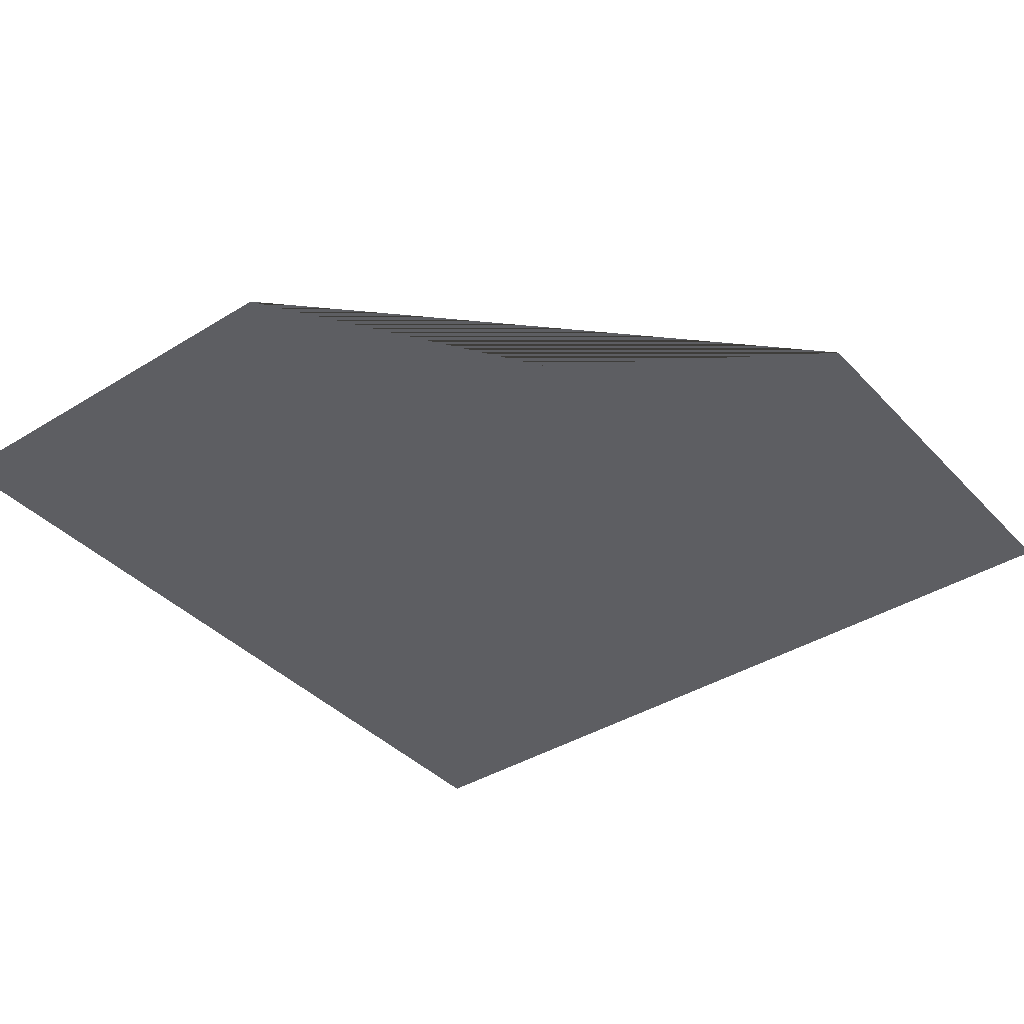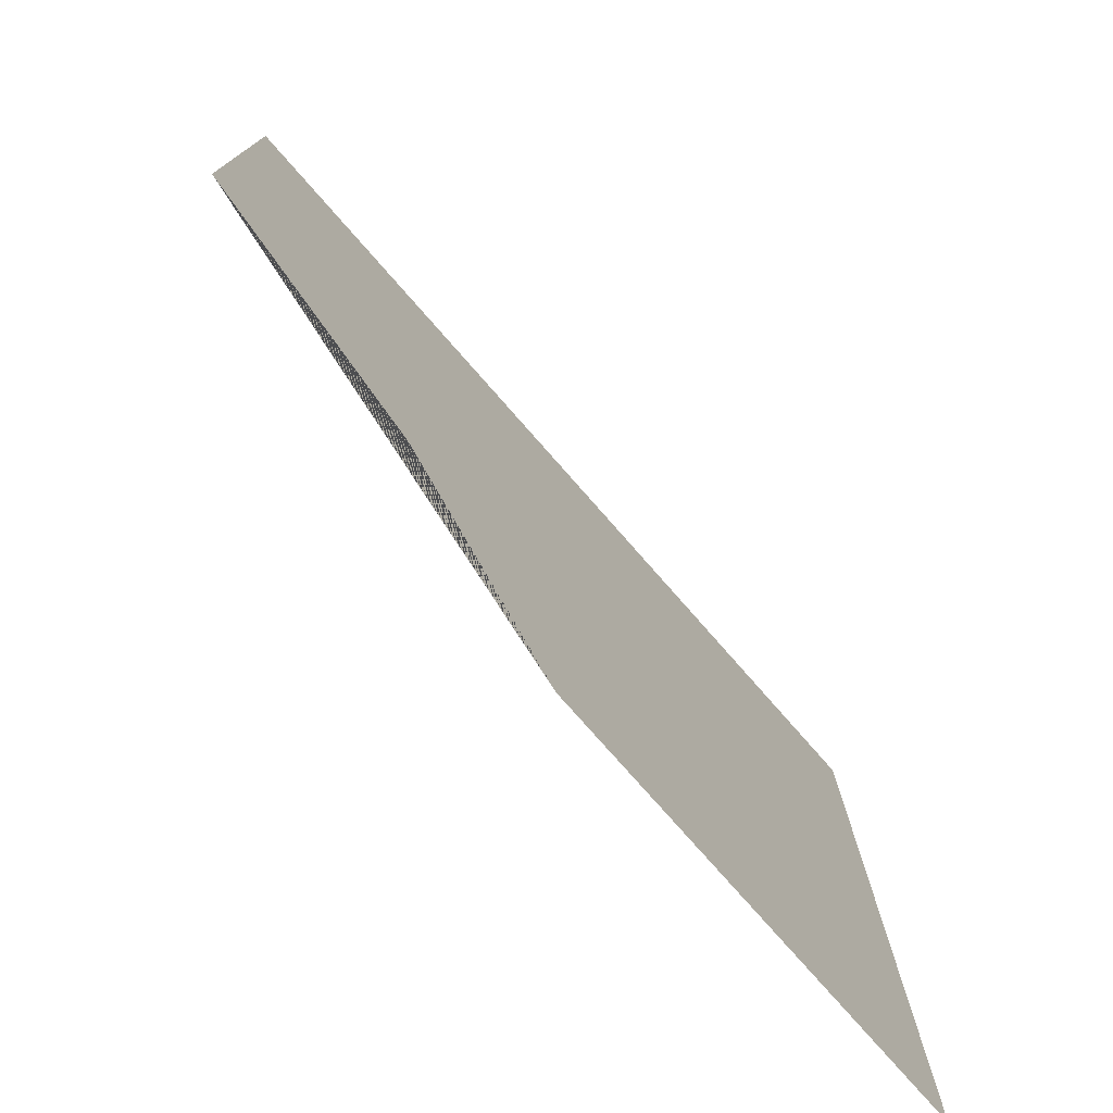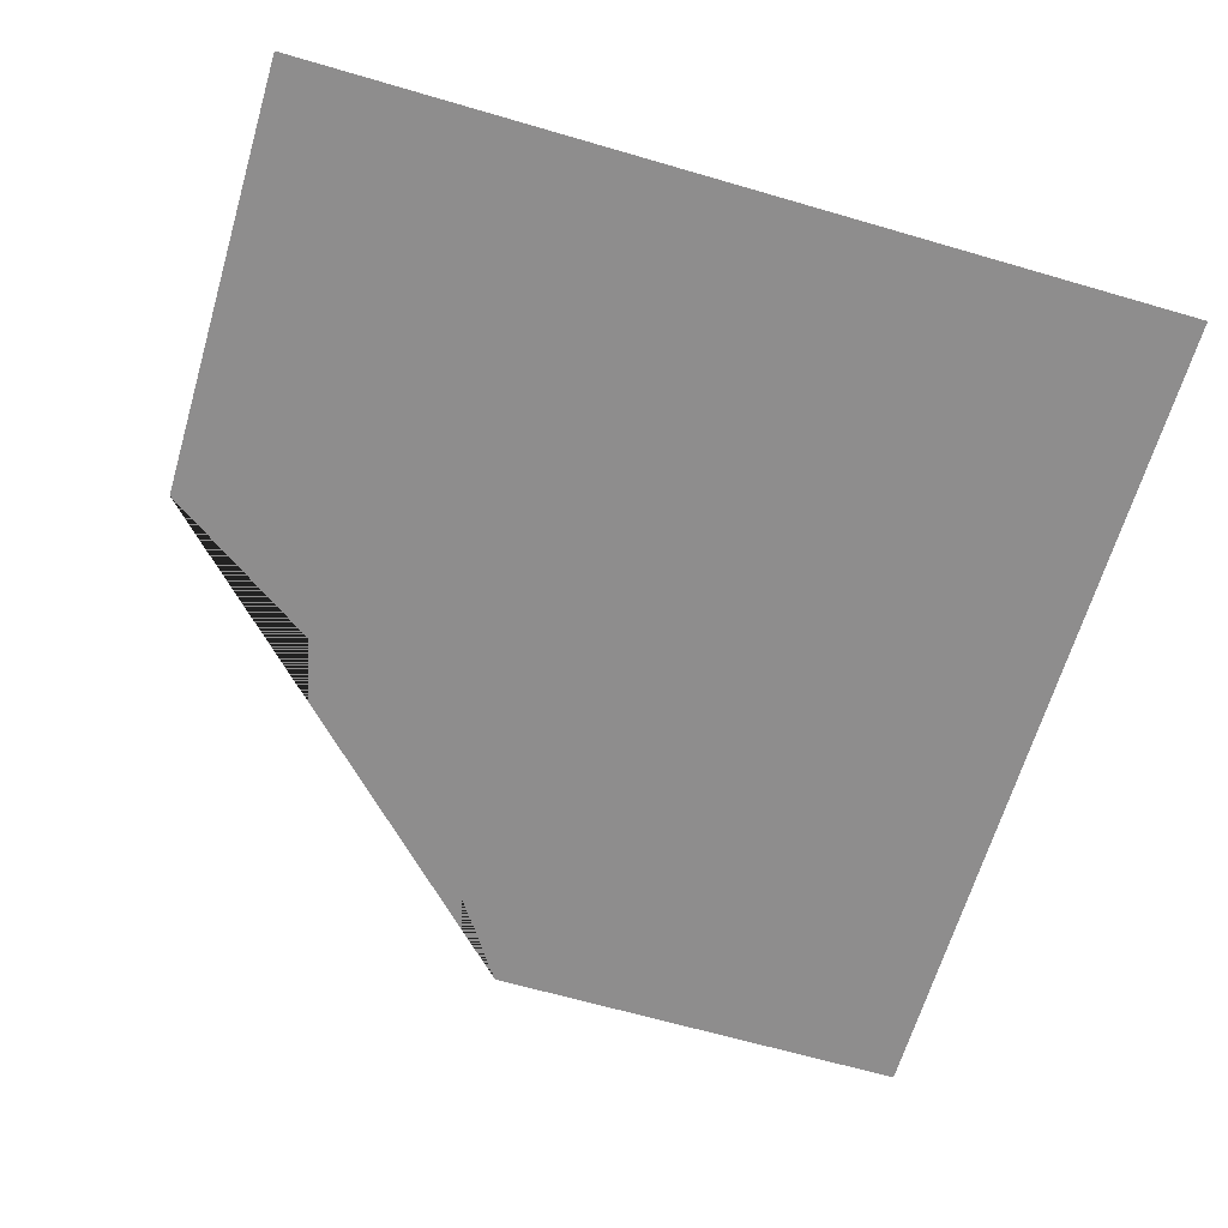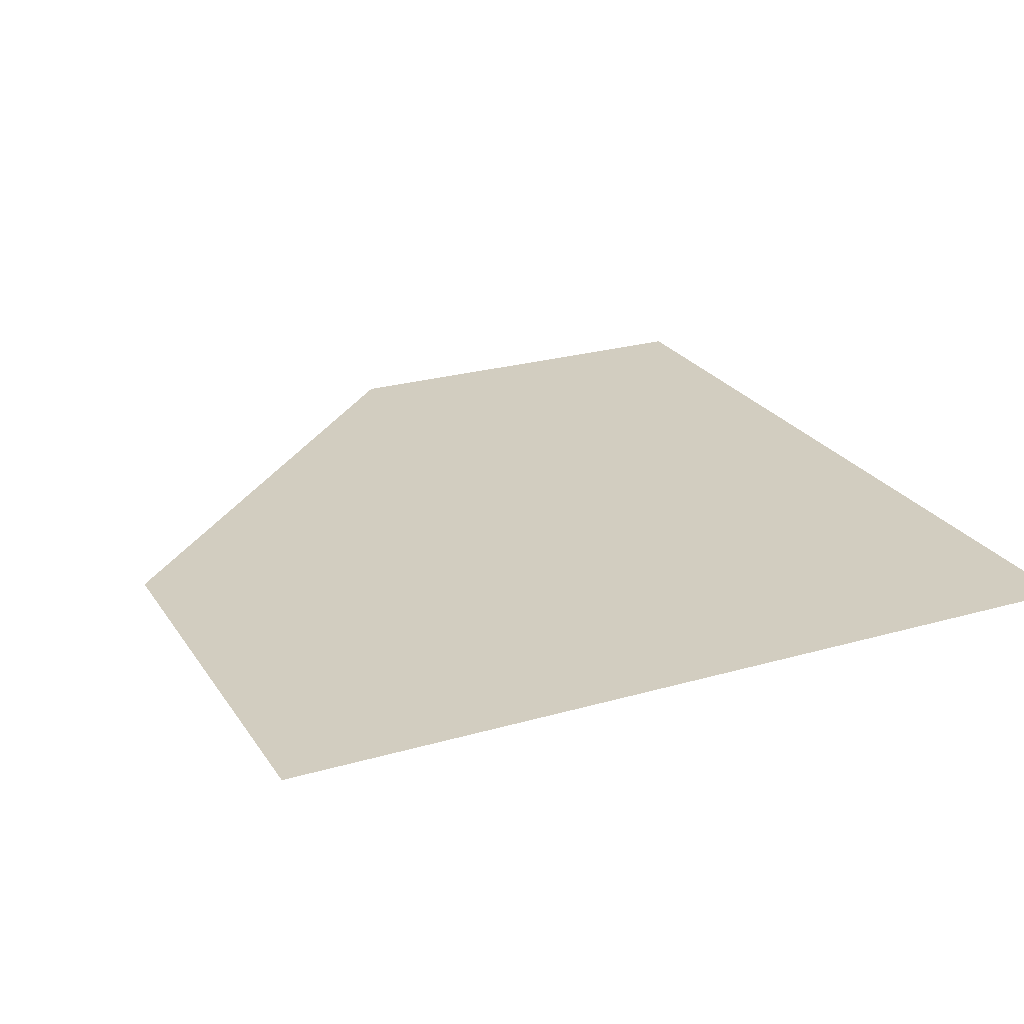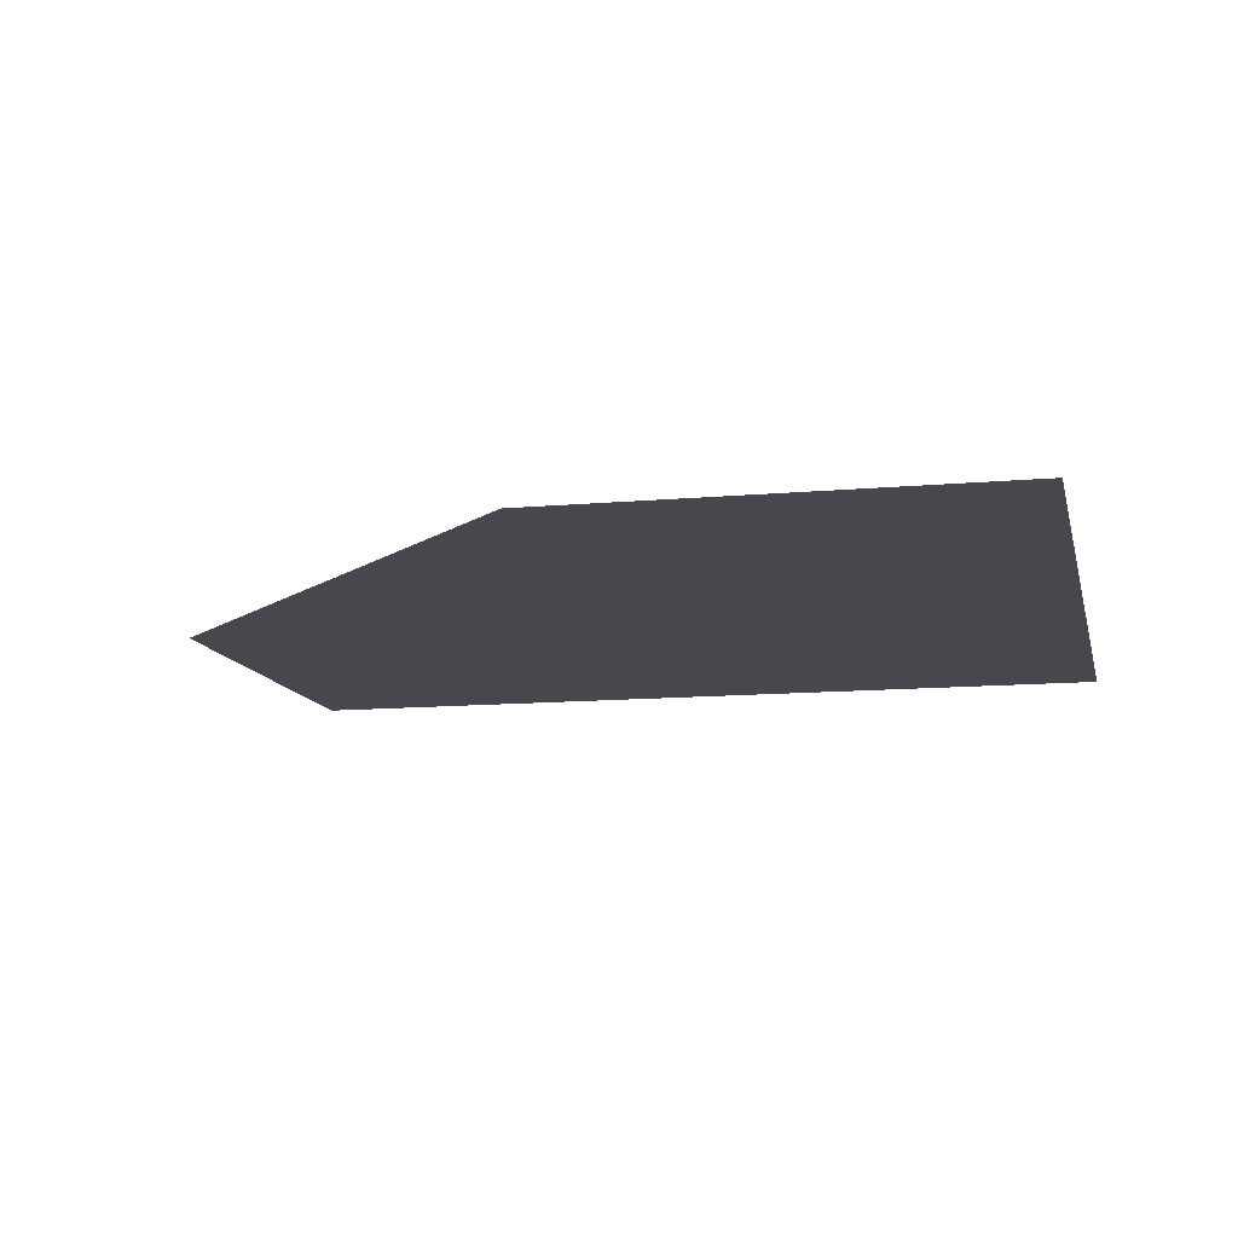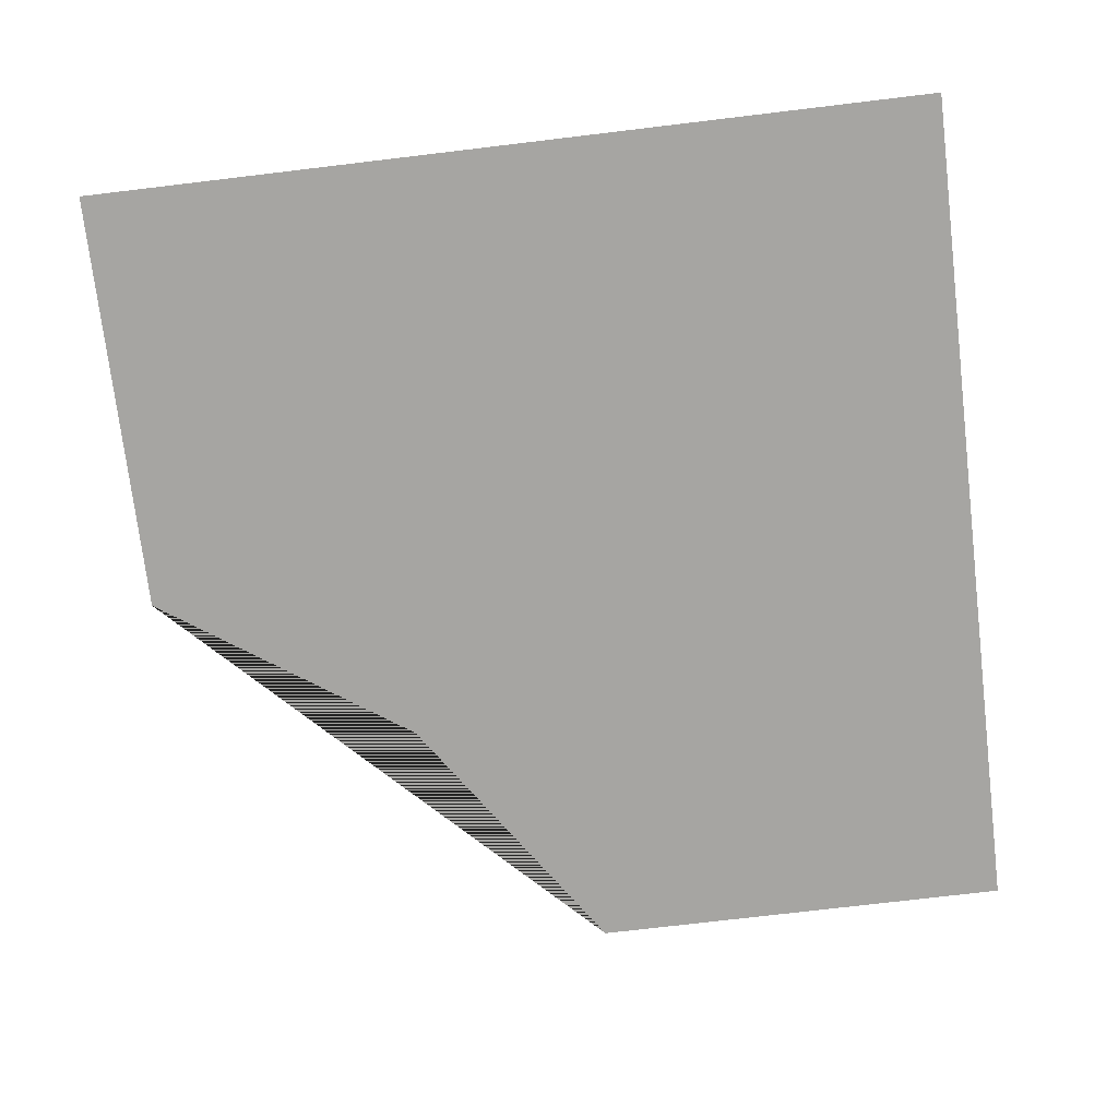
<metadata>
{"format":"obj","ext":"obj","renderer":"f3d","projection":"perspective","resolution":1024,"background":"white","views":[{"elev":-38.8,"azim":37.9,"up":"+Z"},{"elev":-77.2,"azim":131.3,"up":"+Y"},{"elev":-64.7,"azim":163.6,"up":"+Z"},{"elev":24.5,"azim":154.6,"up":"+Z"},{"elev":-11.8,"azim":102.3,"up":"+Z"},{"elev":-73.8,"azim":-173.2,"up":"+Z"}]}
</metadata>
<code>
o Plane.001
v -0.3554 -0.3554 -0
v 0.1445 -0.1436 -0
v -0.3554 0.3554 0
v 0.3554 0.3554 0
v -0.3554 0 0
v 0 -0.3554 -0
v 0.3554 0 0
v 0 0.3554 0
v 0 0 0
f 9 7 4 8
f 5 9 8 3
f 1 6 9 5
f 6 2 7 9

</code>
